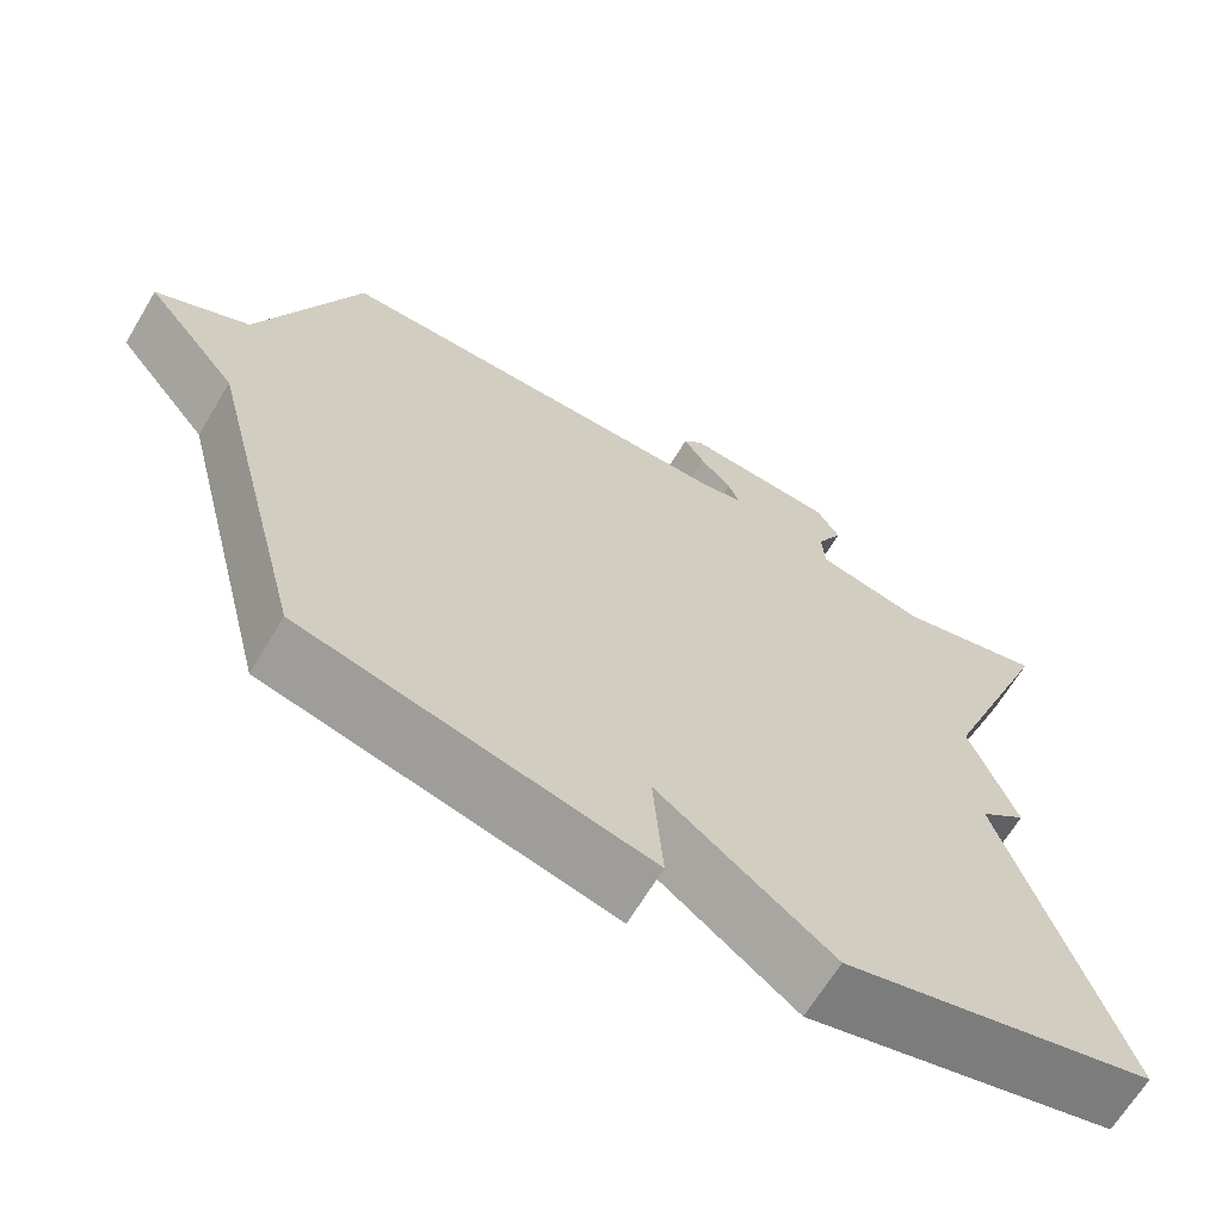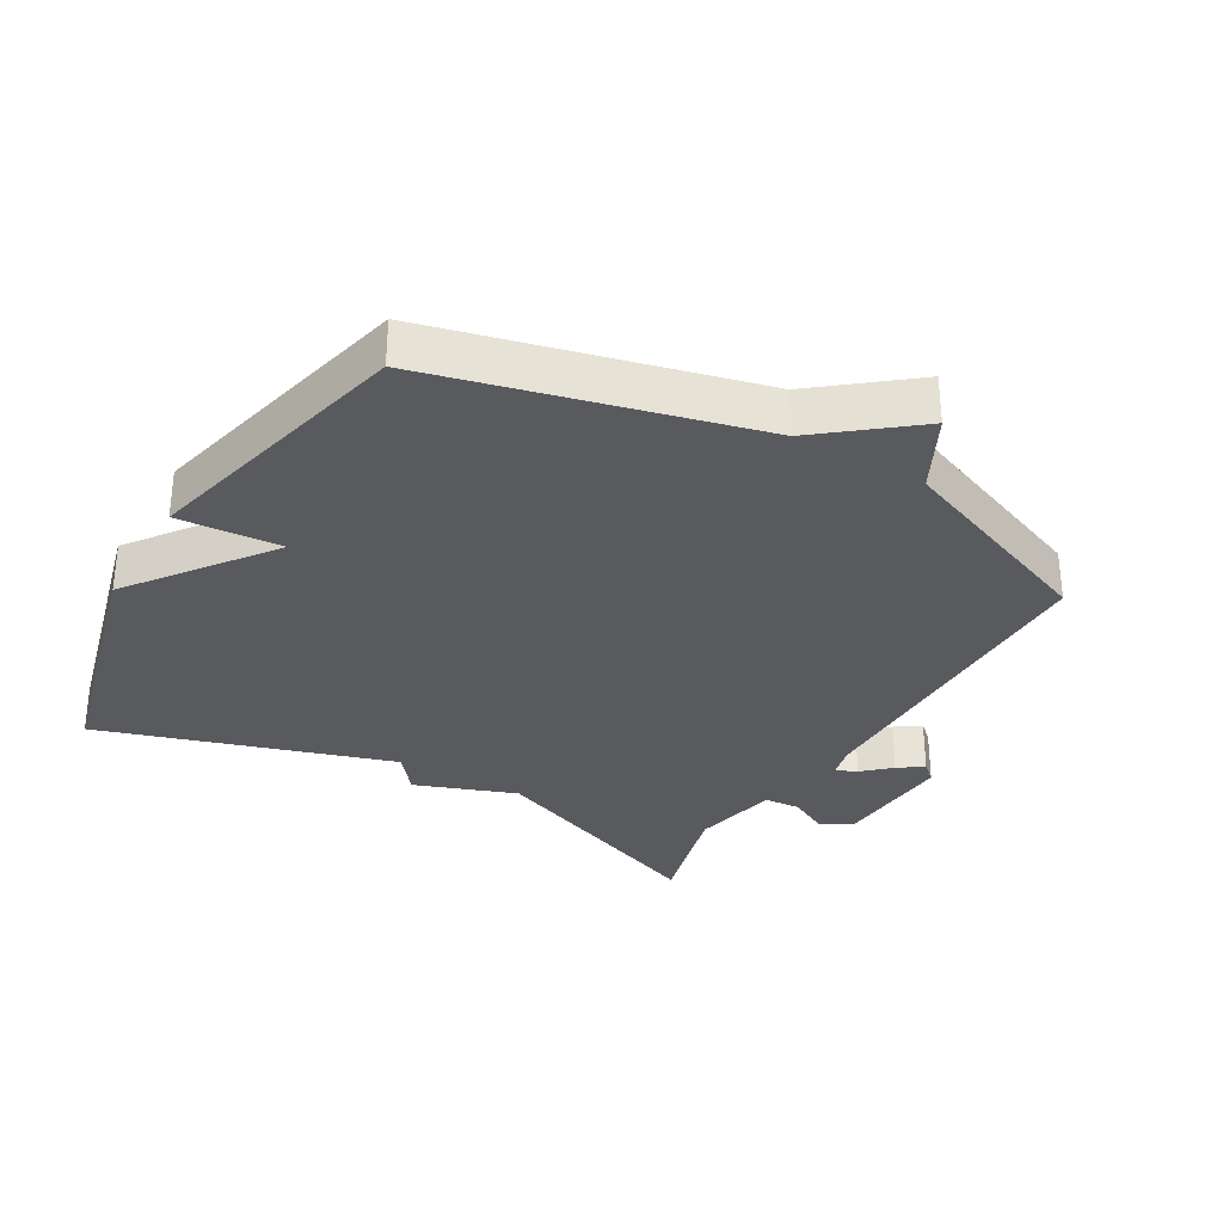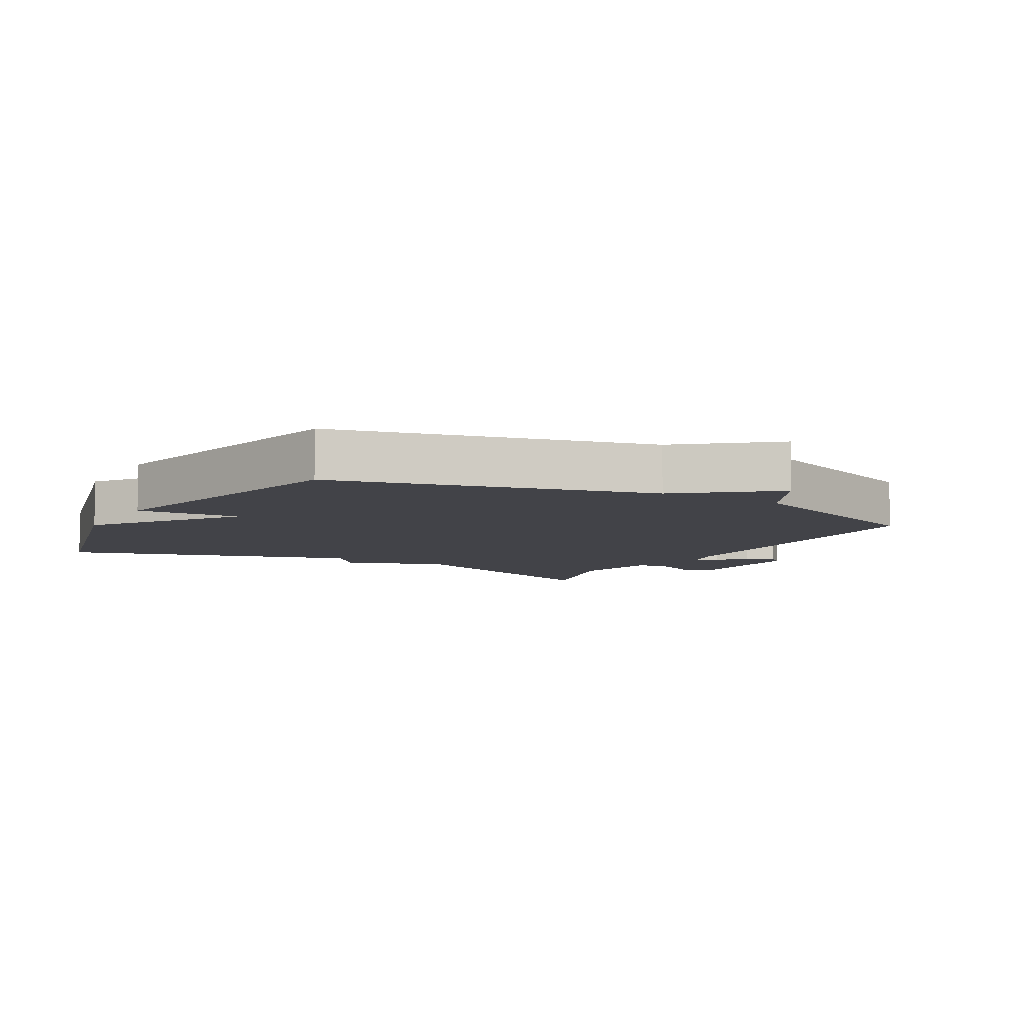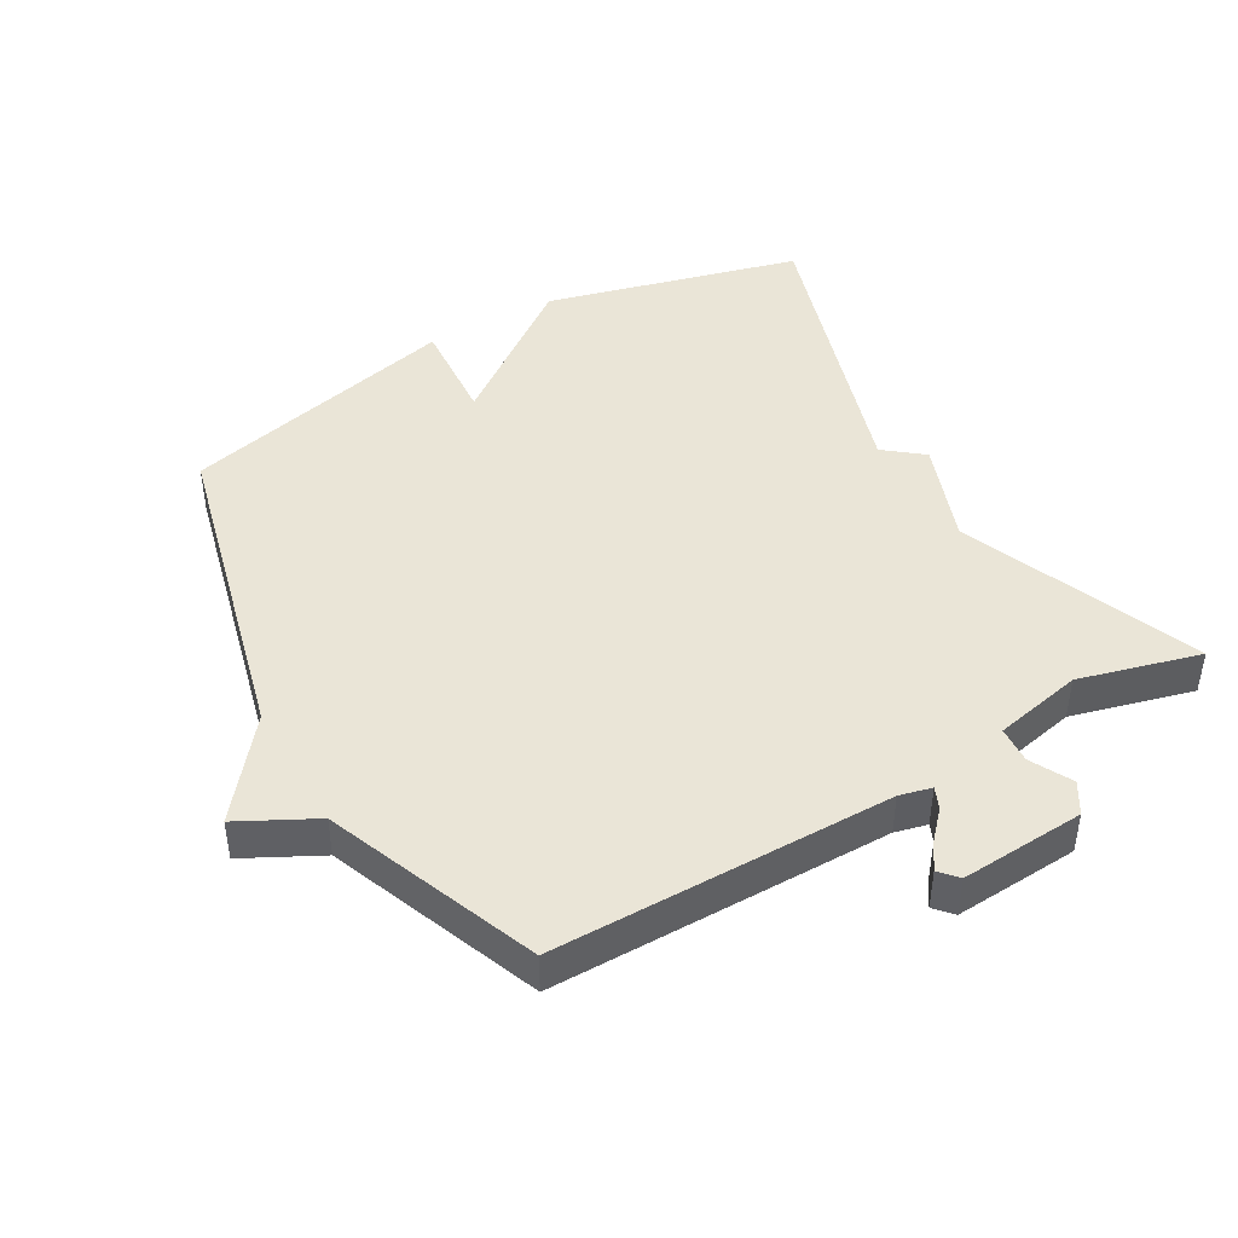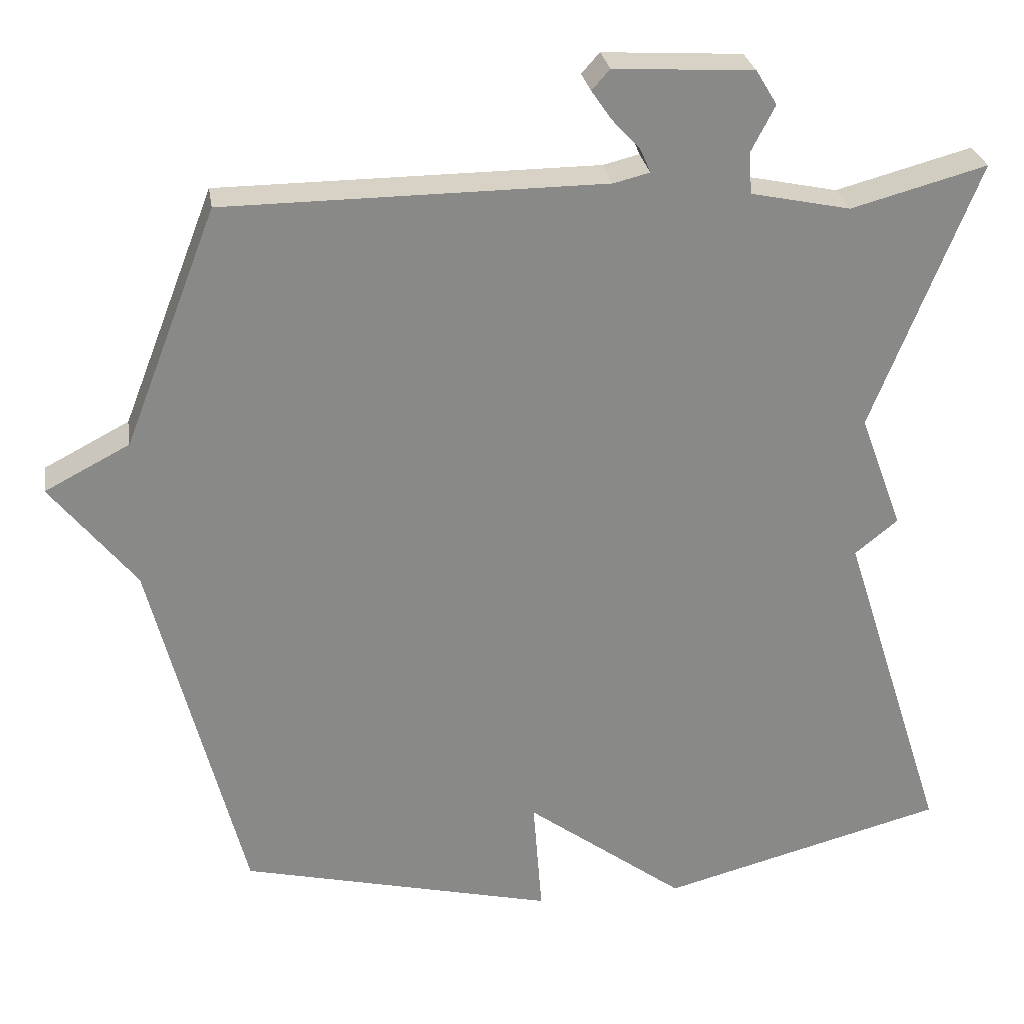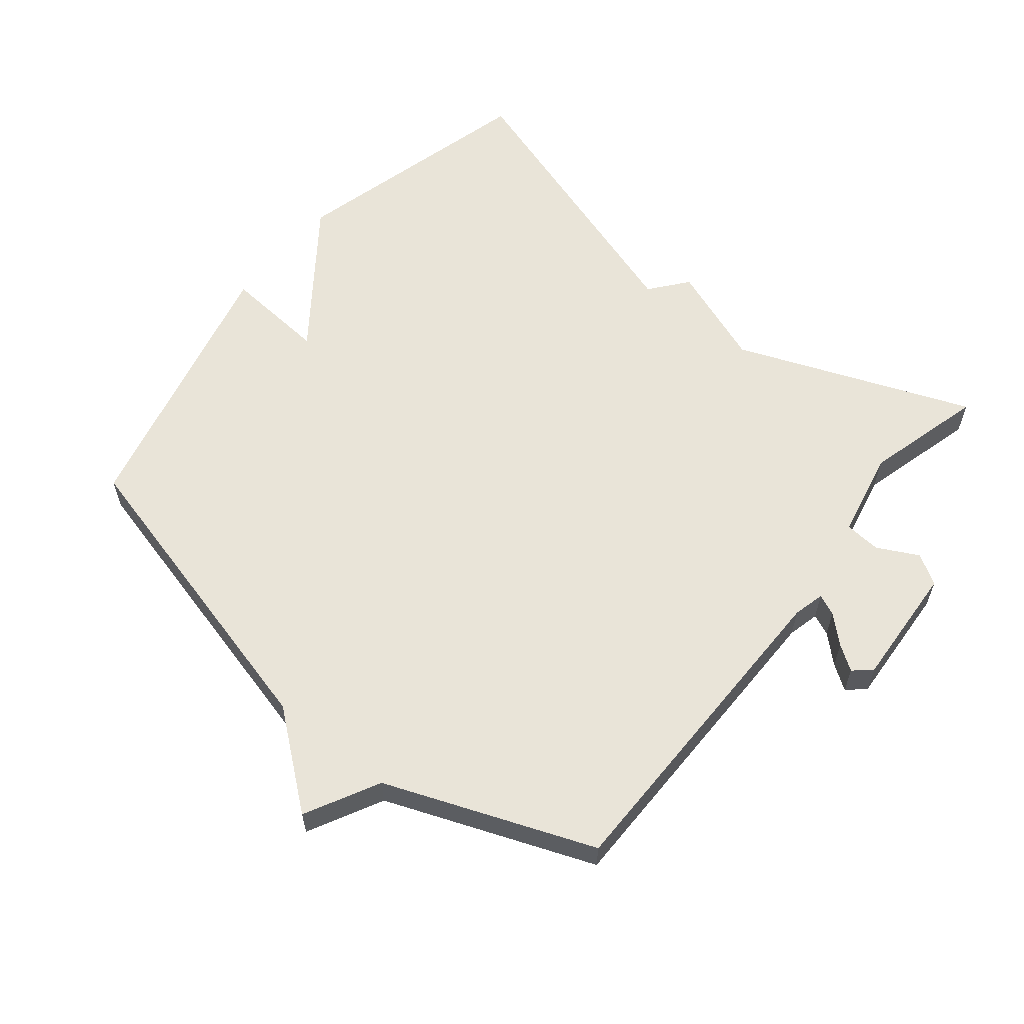
<metadata>
{"format":"obj","ext":"obj","renderer":"f3d","projection":"perspective","resolution":1024,"background":"white","views":[{"elev":-66.2,"azim":-31.0,"up":"+Z"},{"elev":-31.8,"azim":-120.3,"up":"+Y"},{"elev":-7.6,"azim":-119.8,"up":"+Y"},{"elev":44.3,"azim":-30.0,"up":"+Y"},{"elev":27.4,"azim":-8.9,"up":"+Z"},{"elev":59.9,"azim":-51.0,"up":"+Y"}]}
</metadata>
<code>
v 0.5 0.07 0.5
v 0.359 0.07 0.142
v 0.416 0.07 -0.012
v 0.359 0.07 -0.058
v 0.5 0.07 -0.5
v 0.12 0.07 -0.6
v -0.092 0.07 -0.443
v -0.08 0.07 -0.6
v -0.5 0.07 -0.5
v -0.623 0.07 -0.017
v -0.736 0.07 0.124
v -0.623 0.07 0.183
v -0.5 0.07 0.5
v 0.006 0.07 0.503
v 0.054 0.07 0.515
v 0.04 0.07 0.547
v 0.002 0.07 0.588
v -0.024 0.07 0.626
v 0 0.07 0.653
v 0.186 0.07 0.642
v 0.214 0.07 0.596
v 0.182 0.07 0.534
v 0.186 0.07 0.479
v 0.319 0.07 0.451
v 0.5 0 0.5
v 0.359 0 0.142
v 0.416 0 -0.012
v 0.359 0 -0.058
v 0.5 0 -0.5
v 0.12 0 -0.6
v -0.092 0 -0.443
v -0.08 0 -0.6
v -0.5 0 -0.5
v -0.623 0 -0.017
v -0.736 0 0.124
v -0.623 0 0.183
v -0.5 0 0.5
v 0.006 0 0.503
v 0.054 0 0.515
v 0.04 0 0.547
v 0.002 0 0.588
v -0.024 0 0.626
v 0 0 0.653
v 0.186 0 0.642
v 0.214 0 0.596
v 0.182 0 0.534
v 0.186 0 0.479
v 0.319 0 0.451
f 20 21 22
f 19 20 22
f 18 19 22
f 17 18 22
f 16 17 22
f 15 16 22 23
f 14 15 23
f 14 23 24
f 13 14 24
f 12 13 24
f 24 1 2
f 12 24 2
f 11 12 2
f 10 11 2
f 7 8 9 10
f 6 7 10
f 5 6 10
f 4 5 10
f 2 3 4 10
f 46 45 44
f 46 44 43
f 46 43 42
f 46 42 41
f 46 41 40
f 47 46 40 39
f 47 39 38
f 48 47 38
f 48 38 37
f 48 37 36
f 26 25 48
f 26 48 36
f 26 36 35
f 26 35 34
f 34 33 32 31
f 34 31 30
f 34 30 29
f 34 29 28
f 34 28 27 26
f 1 25 26 2
f 2 26 27 3
f 3 27 28 4
f 4 28 29 5
f 5 29 30 6
f 6 30 31 7
f 7 31 32 8
f 8 32 33 9
f 9 33 34 10
f 10 34 35 11
f 11 35 36 12
f 12 36 37 13
f 13 37 38 14
f 14 38 39 15
f 15 39 40 16
f 16 40 41 17
f 17 41 42 18
f 18 42 43 19
f 19 43 44 20
f 20 44 45 21
f 21 45 46 22
f 22 46 47 23
f 23 47 48 24
f 24 48 25 1

</code>
